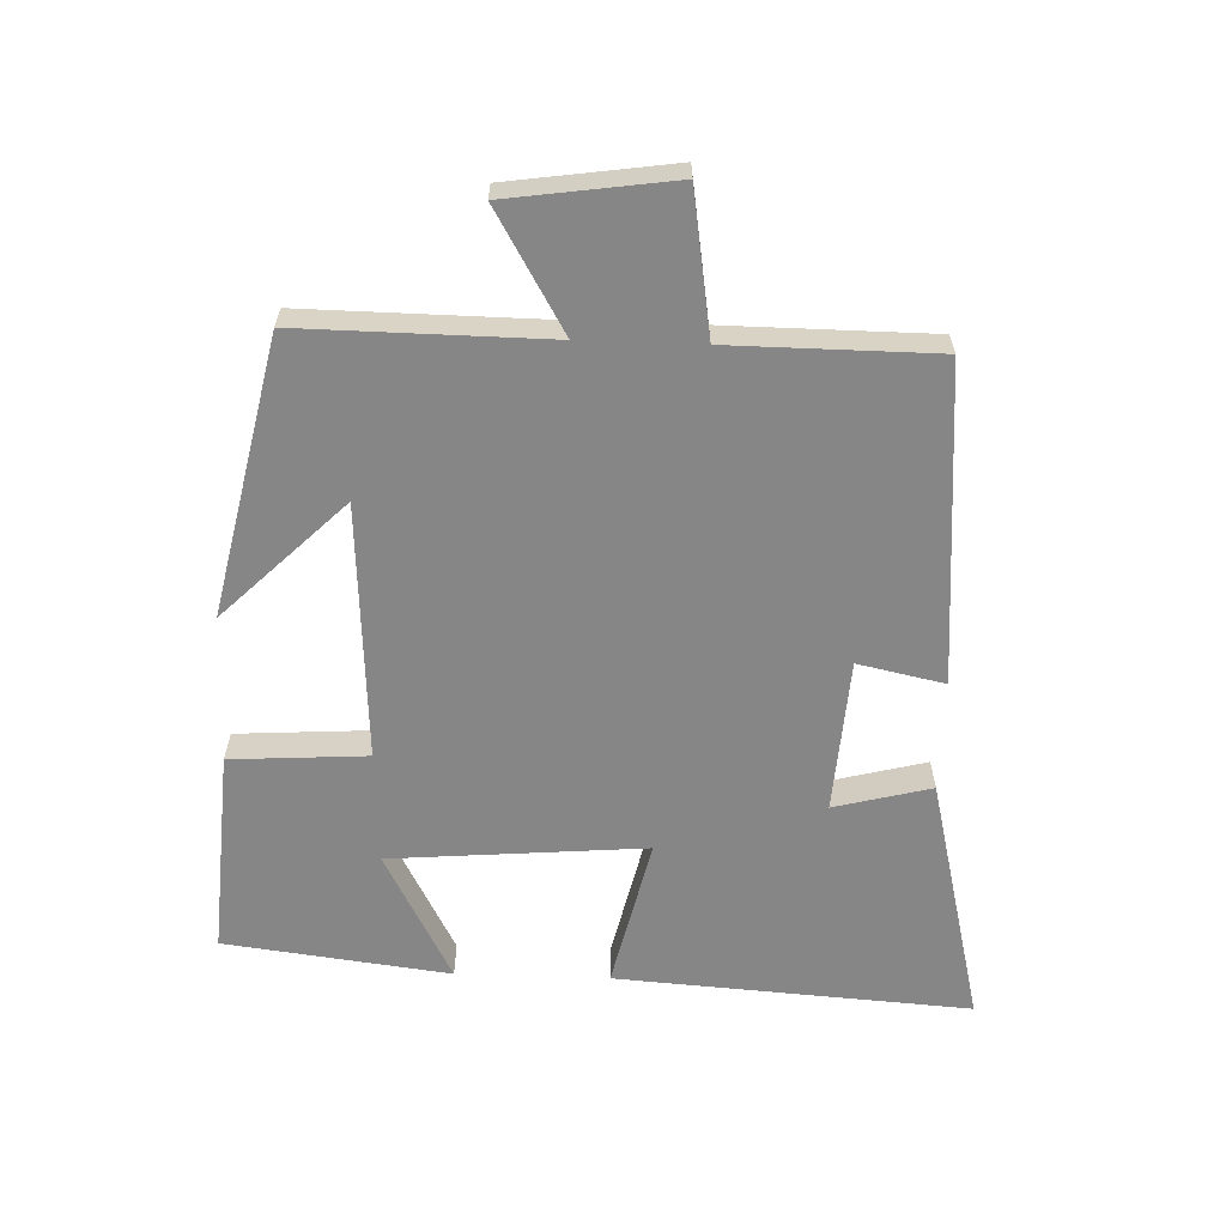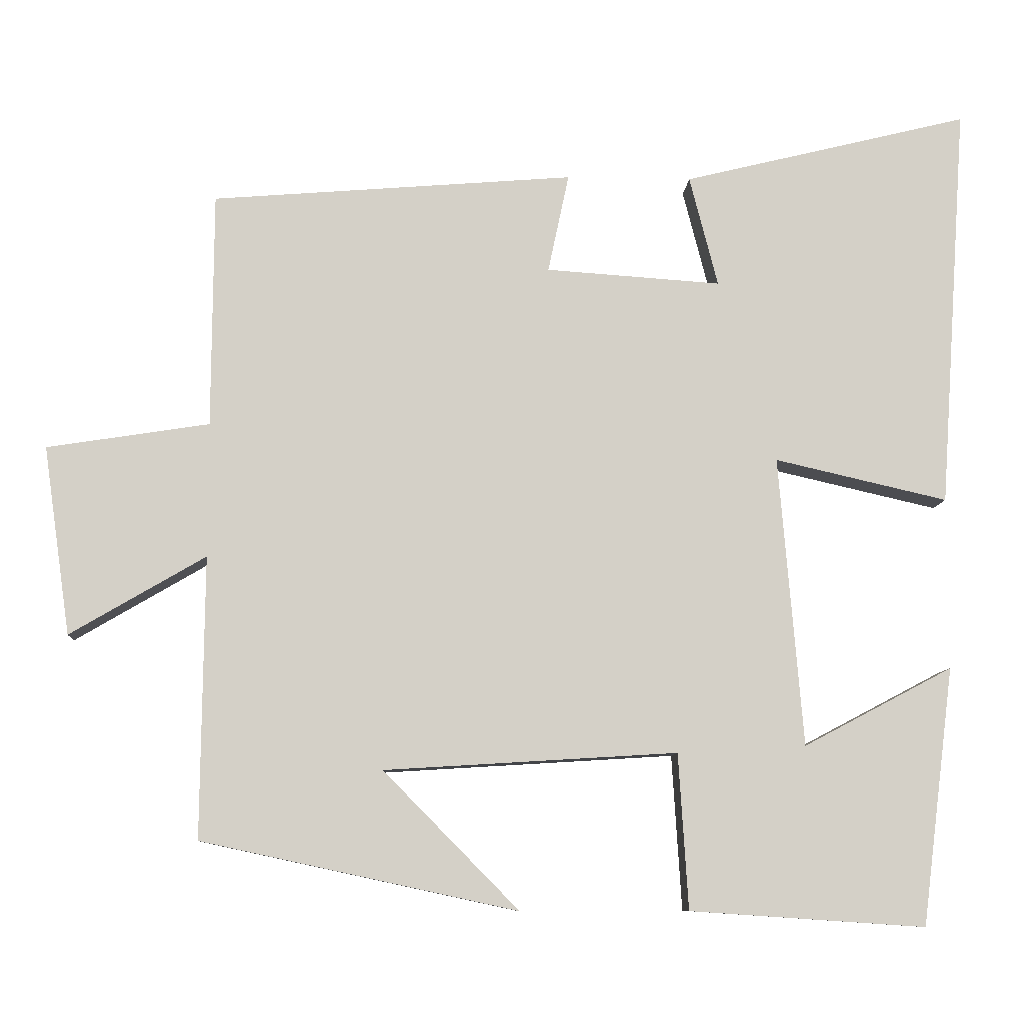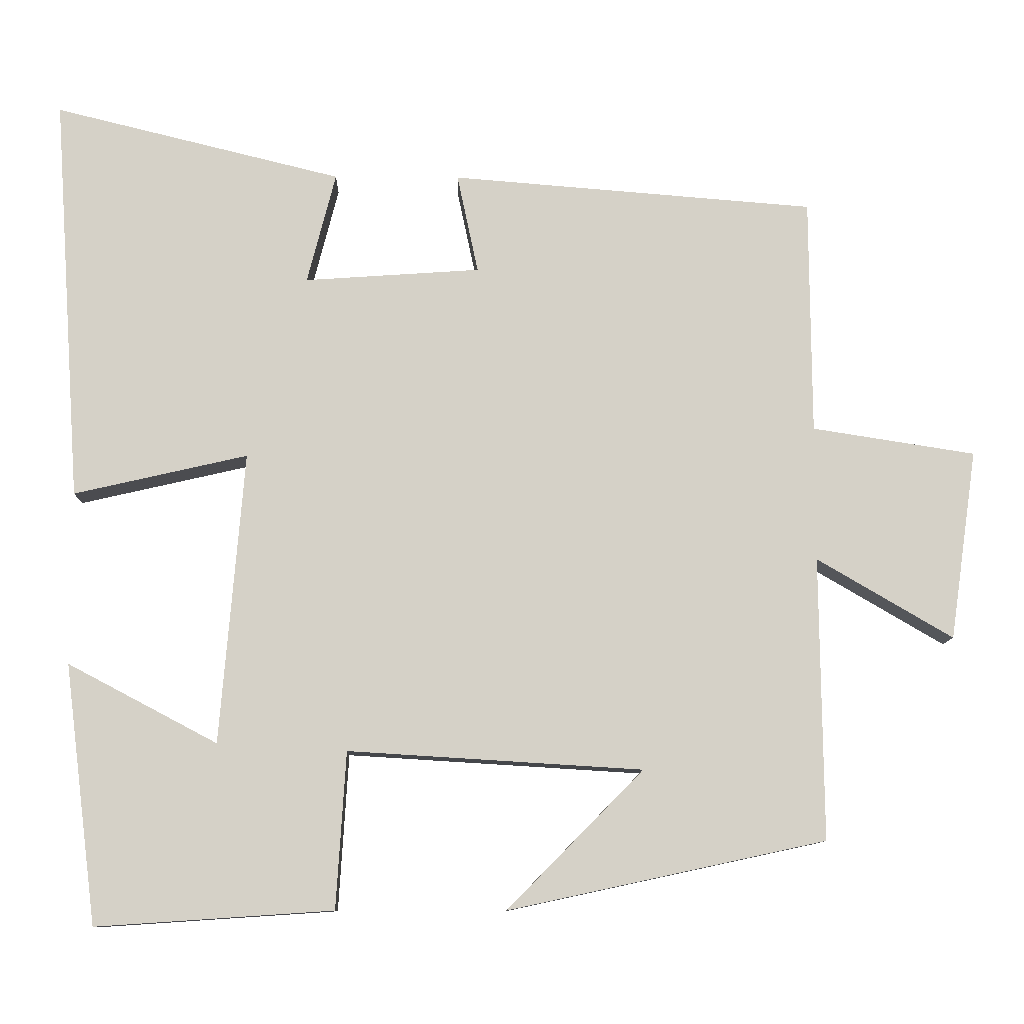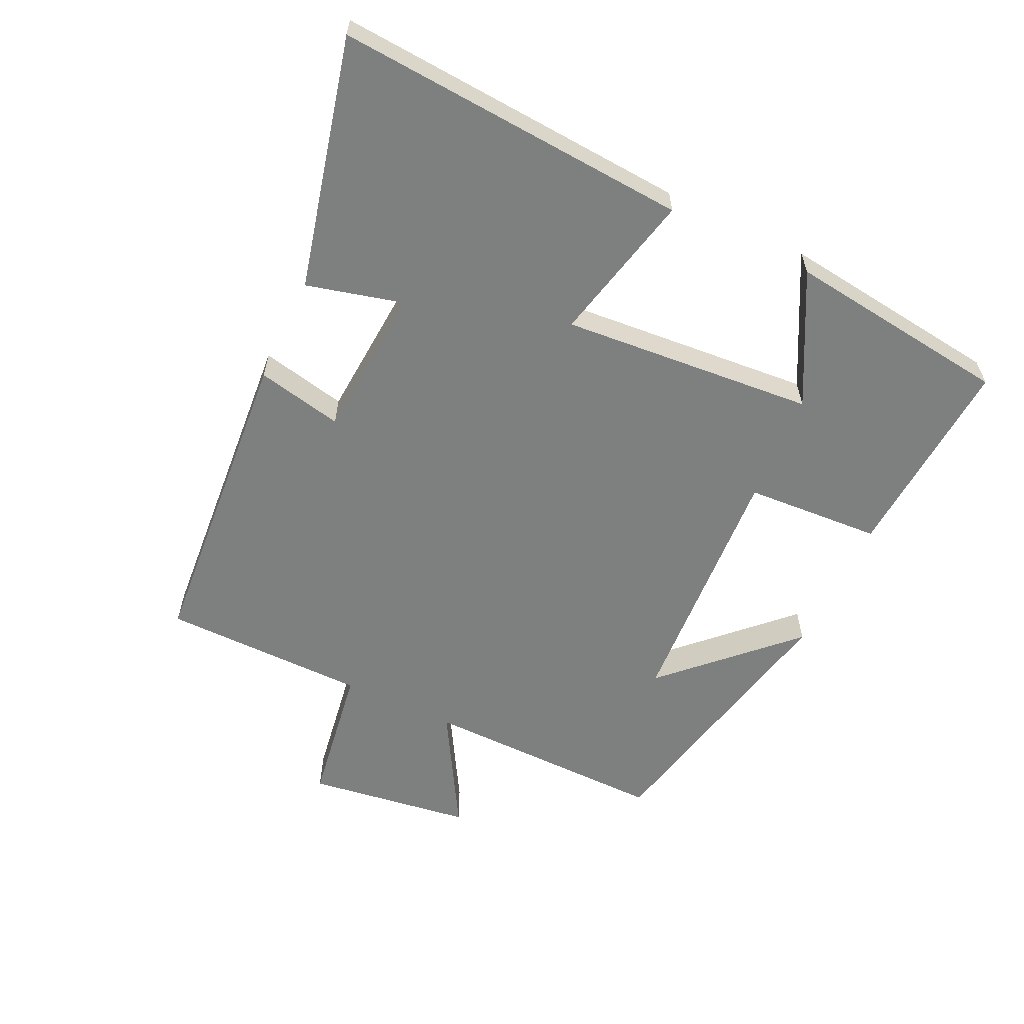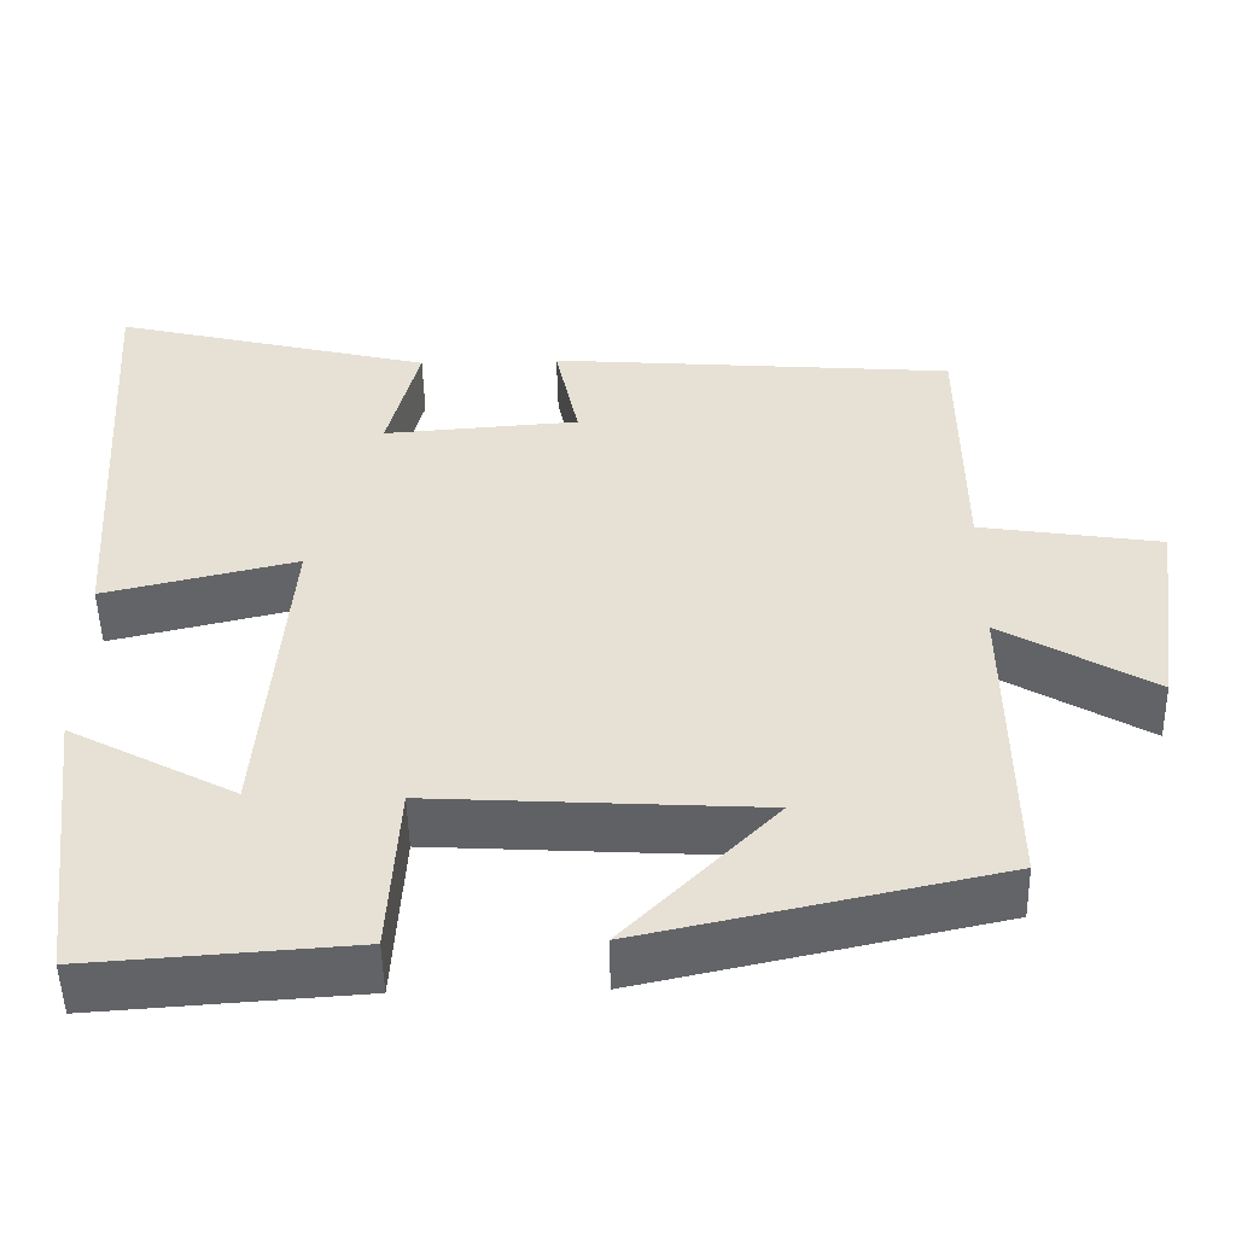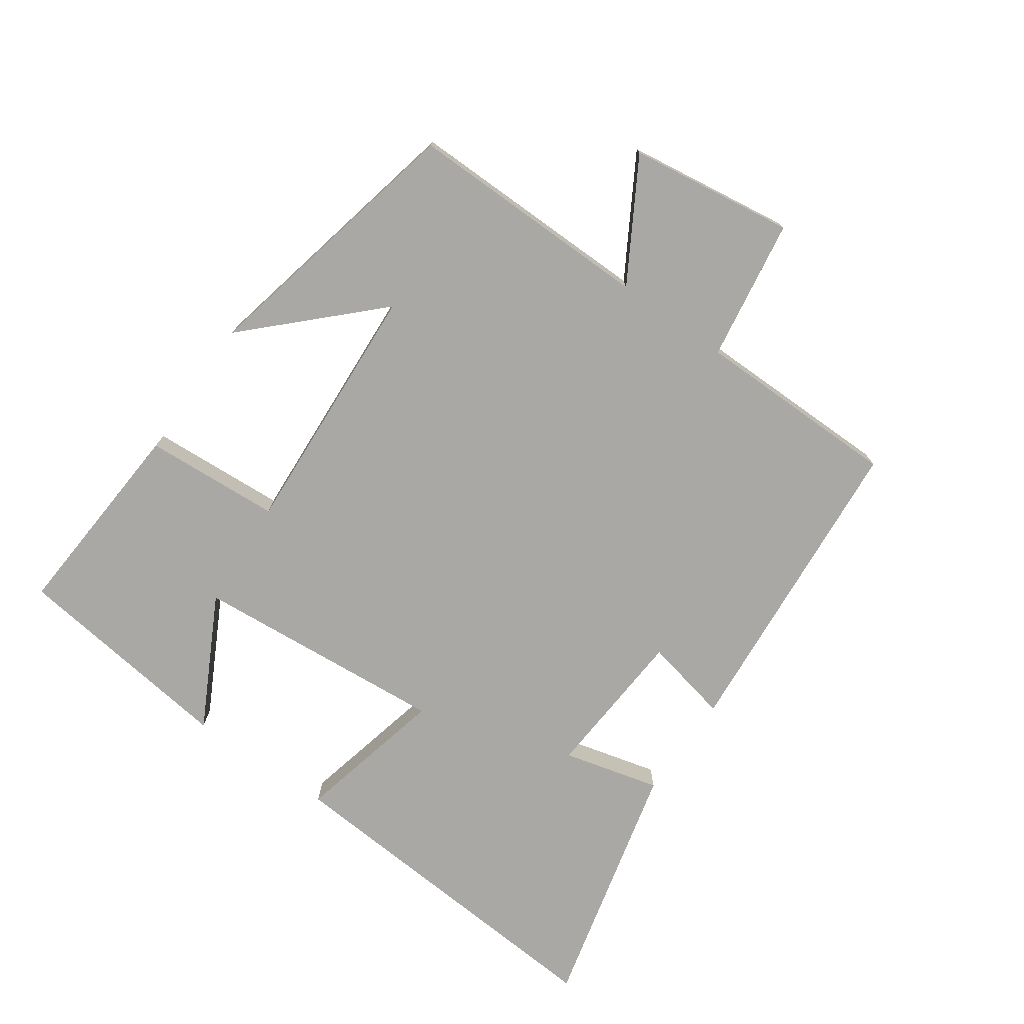
<metadata>
{"format":"obj","ext":"obj","renderer":"f3d","projection":"perspective","resolution":1024,"background":"white","views":[{"elev":-62.1,"azim":-92.0,"up":"+Y"},{"elev":-9.1,"azim":-3.3,"up":"+Z"},{"elev":-10.3,"azim":178.8,"up":"+Z"},{"elev":-59.6,"azim":64.6,"up":"+Y"},{"elev":-50.4,"azim":-178.7,"up":"+Z"},{"elev":-75.2,"azim":-125.2,"up":"+Y"}]}
</metadata>
<code>
v -0.498 0.07 0.461
v -0.014 0.07 0.5
v -0.042 0.07 0.368
v 0.192 0.07 0.352
v 0.154 0.07 0.5
v 0.537 0.07 0.594
v 0.5 0.07 0.053
v 0.269 0.07 0.106
v 0.301 0.07 -0.282
v 0.5 0.07 -0.177
v 0.457 0.07 -0.521
v 0.142 0.07 -0.5
v 0.129 0.07 -0.292
v -0.263 0.07 -0.316
v -0.082 0.07 -0.5
v -0.504 0.07 -0.409
v -0.5 0.07 -0.033
v -0.681 0.07 -0.139
v -0.717 0.07 0.113
v -0.5 0.07 0.147
v -0.498 0 0.461
v -0.014 0 0.5
v -0.042 0 0.368
v 0.192 0 0.352
v 0.154 0 0.5
v 0.537 0 0.594
v 0.5 0 0.053
v 0.269 0 0.106
v 0.301 0 -0.282
v 0.5 0 -0.177
v 0.457 0 -0.521
v 0.142 0 -0.5
v 0.129 0 -0.292
v -0.263 0 -0.316
v -0.082 0 -0.5
v -0.504 0 -0.409
v -0.5 0 -0.033
v -0.681 0 -0.139
v -0.717 0 0.113
v -0.5 0 0.147
f 17 18 19 20
f 1 2 3
f 20 1 3
f 17 20 3
f 16 17 3 4
f 14 15 16
f 14 16 4
f 13 14 4
f 12 13 4
f 9 10 11 12
f 8 9 12 4
f 6 7 8
f 5 6 8
f 4 5 8
f 40 39 38 37
f 23 22 21
f 23 21 40
f 23 40 37
f 24 23 37 36
f 36 35 34
f 24 36 34
f 24 34 33
f 24 33 32
f 32 31 30 29
f 24 32 29 28
f 28 27 26
f 28 26 25
f 28 25 24
f 1 21 22 2
f 2 22 23 3
f 3 23 24 4
f 4 24 25 5
f 5 25 26 6
f 6 26 27 7
f 7 27 28 8
f 8 28 29 9
f 9 29 30 10
f 10 30 31 11
f 11 31 32 12
f 12 32 33 13
f 13 33 34 14
f 14 34 35 15
f 15 35 36 16
f 16 36 37 17
f 17 37 38 18
f 18 38 39 19
f 19 39 40 20
f 20 40 21 1

</code>
